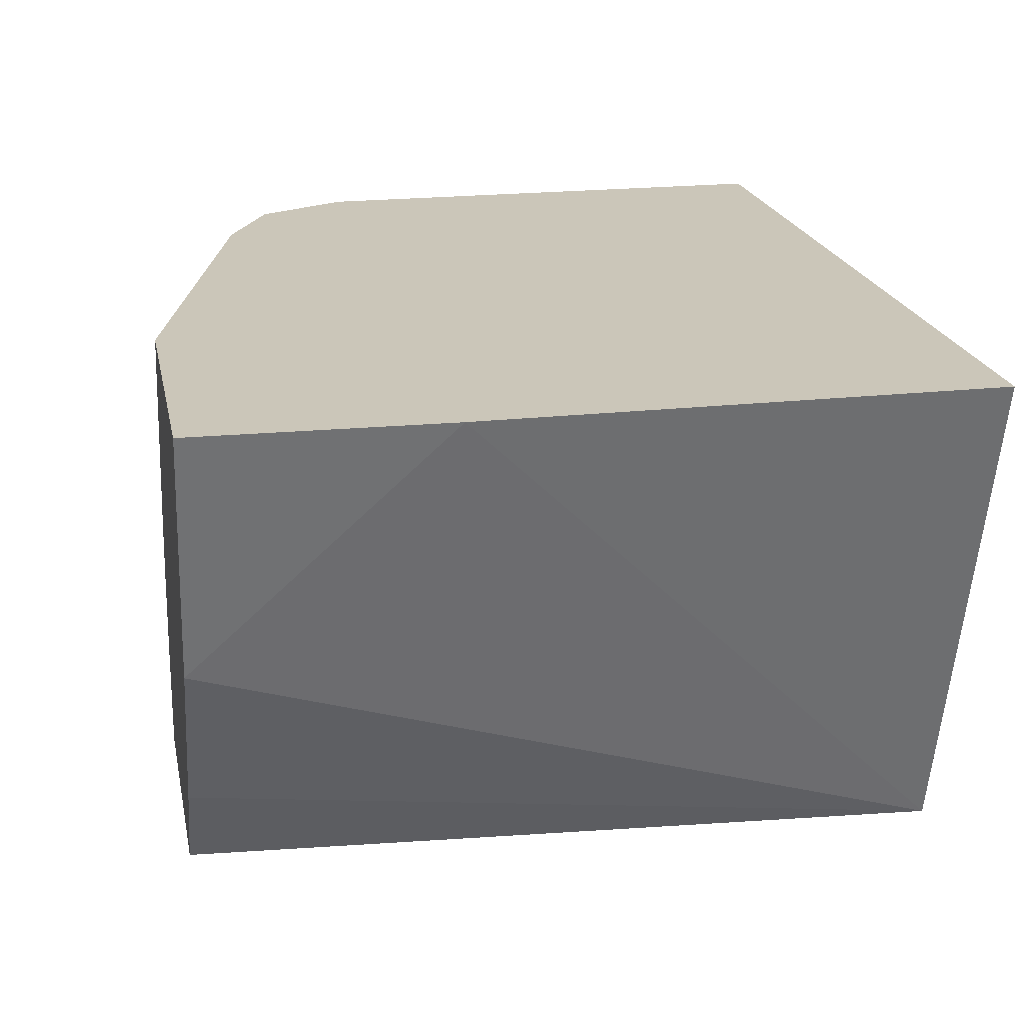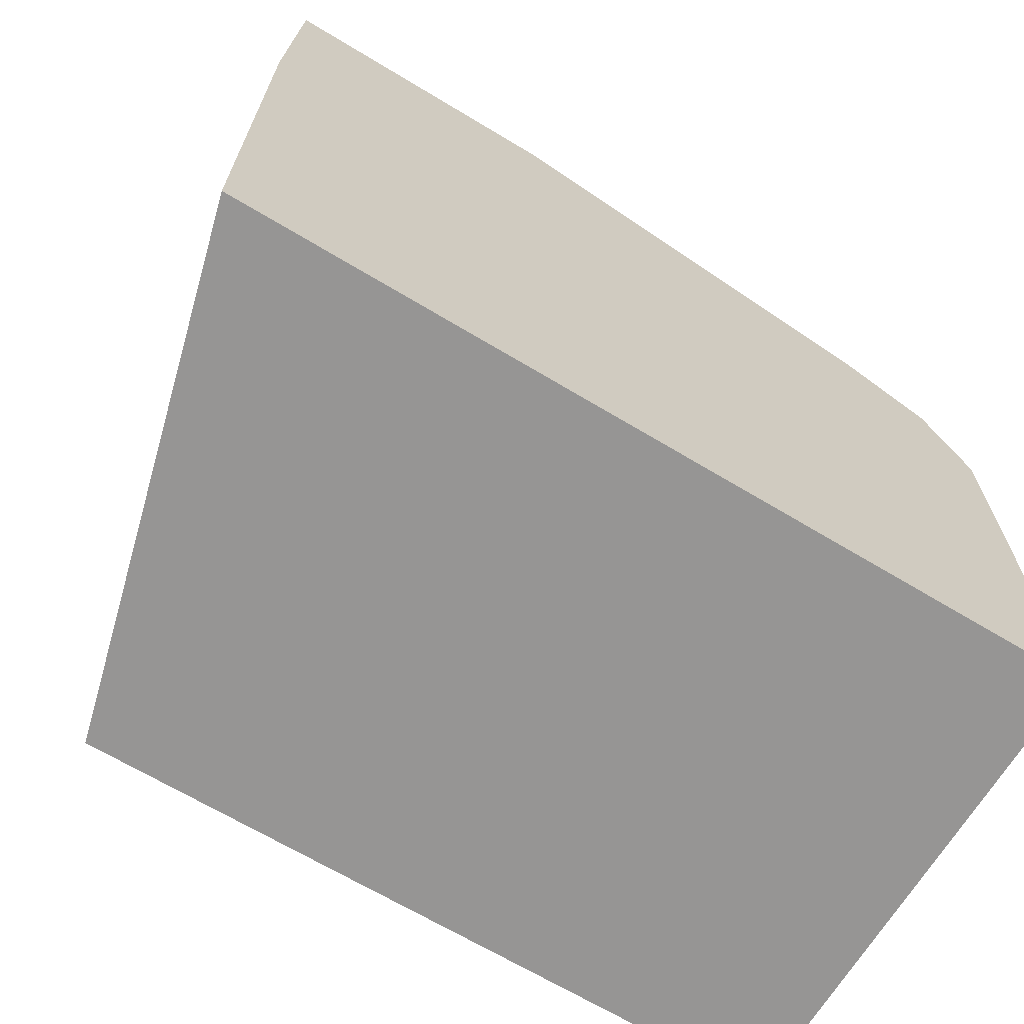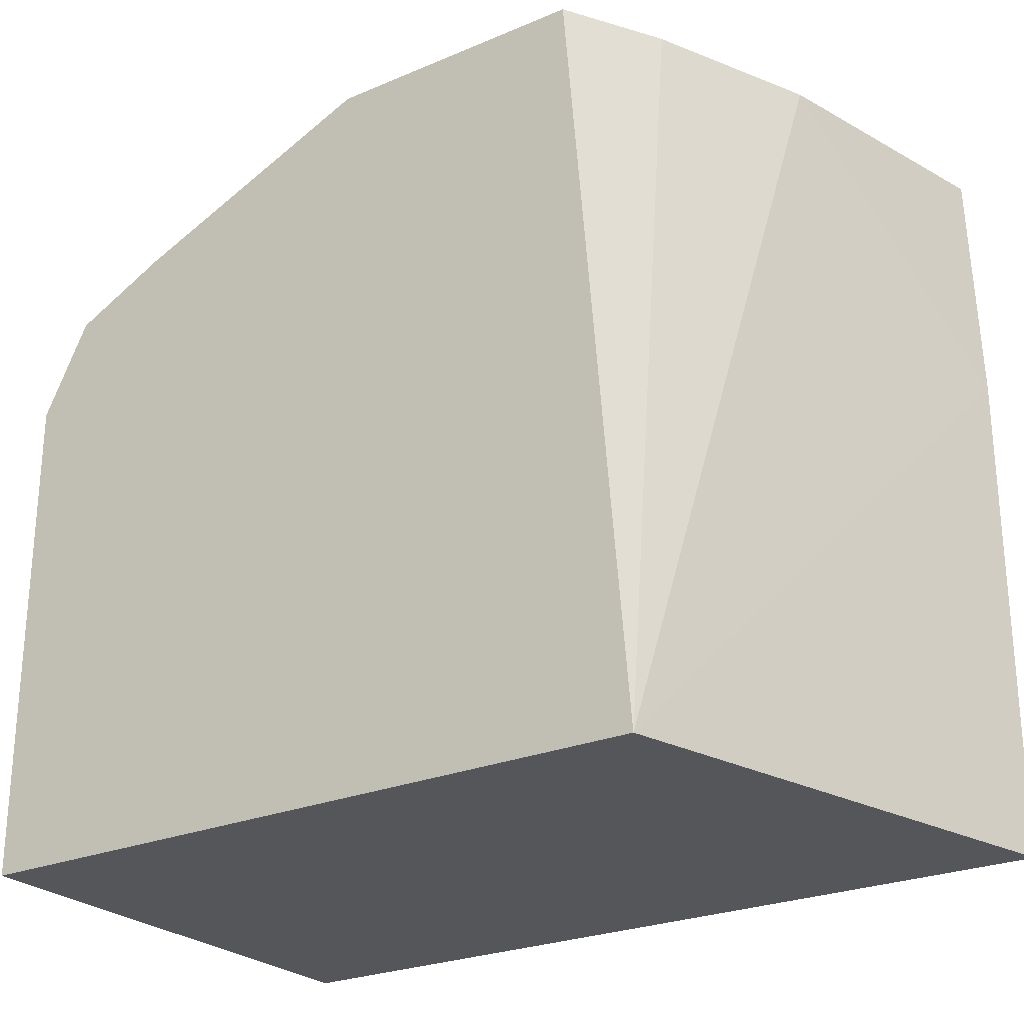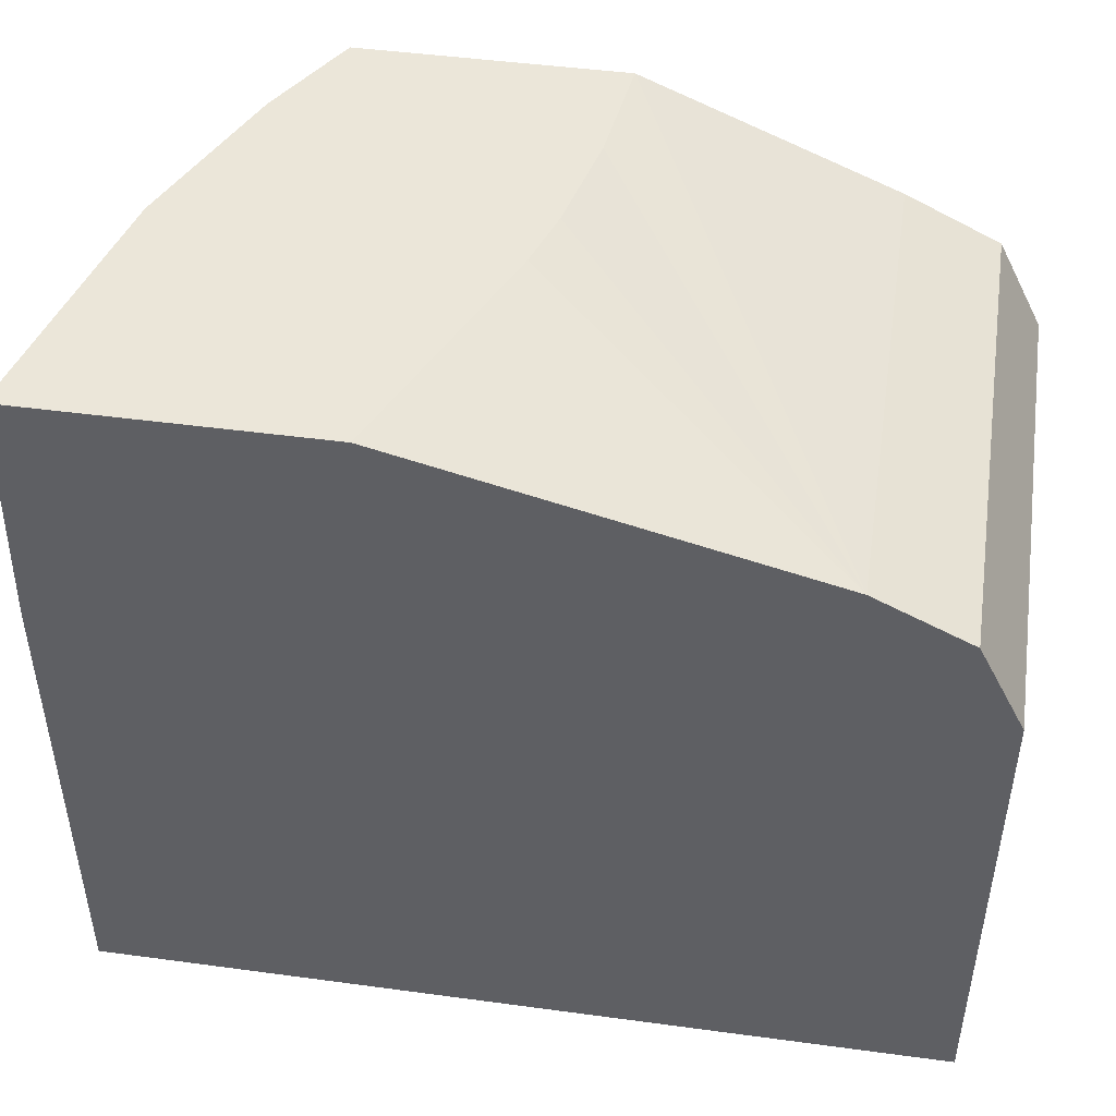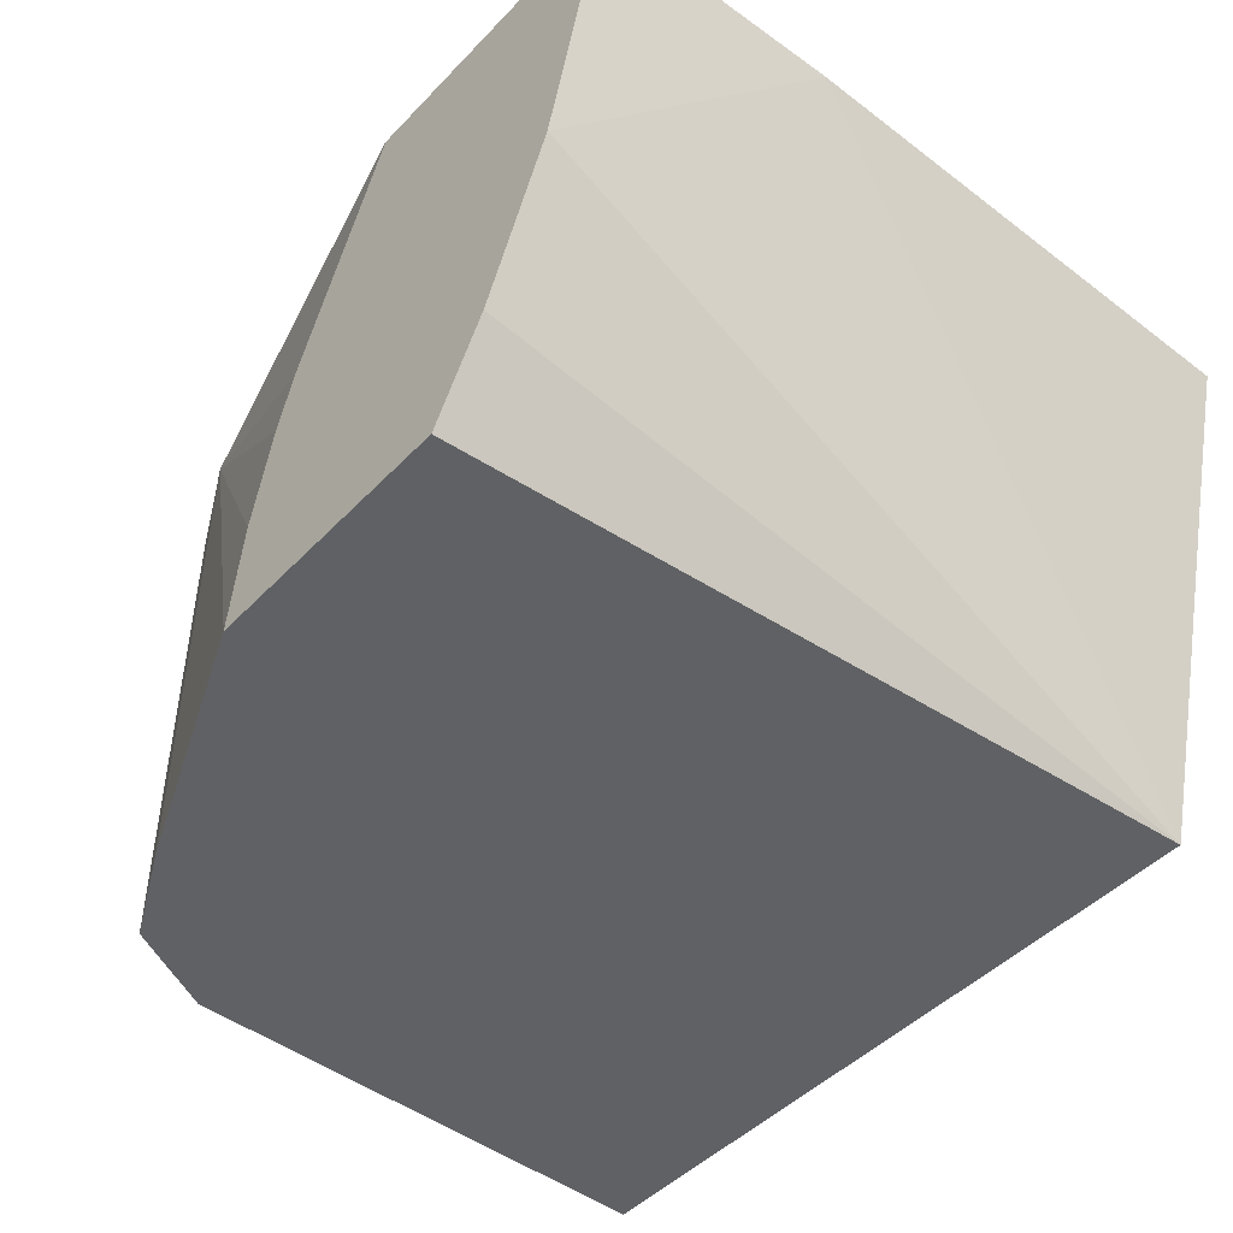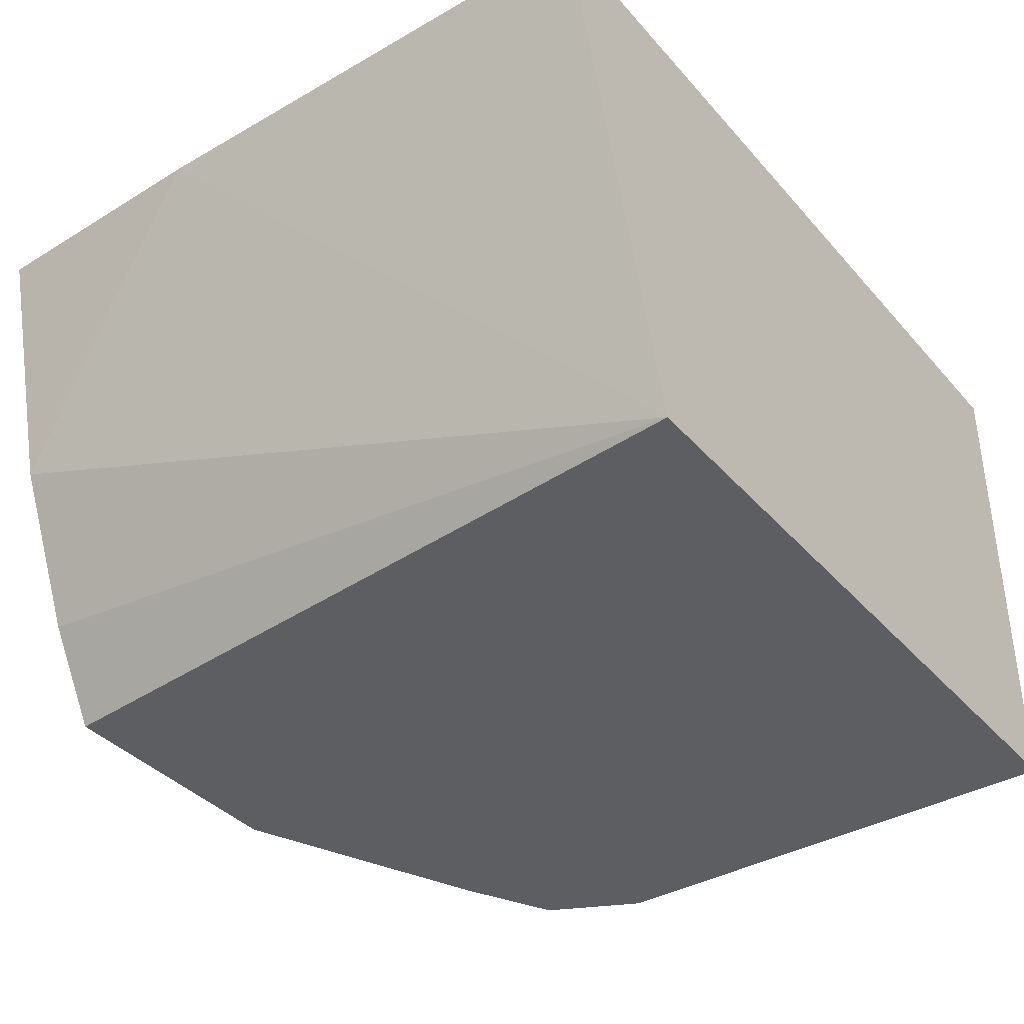
<metadata>
{"format":"obj","ext":"obj","renderer":"f3d","projection":"perspective","resolution":1024,"background":"white","views":[{"elev":21.0,"azim":-101.5,"up":"+Z"},{"elev":-67.5,"azim":-31.1,"up":"+Y"},{"elev":-25.5,"azim":-145.9,"up":"+Y"},{"elev":46.8,"azim":8.7,"up":"+Y"},{"elev":-46.7,"azim":-130.8,"up":"+Z"},{"elev":-37.9,"azim":-53.9,"up":"+Z"}]}
</metadata>
<code>
v 0.2805 -0.01046 0.3374
v 0.2805 0.05615 0.3374
v 0.2984 -0.01046 0.2707
v 0.3931 -0.01046 0.3374
v 0.2816 0.08902 0.3374
v 0.2899 0.08902 0.3041
v 0.2991 0.08902 0.2831
v 0.3064 0.08902 0.2707
v 0.3931 -0.01046 0.2707
v 0.3931 0.05615 0.3374
v 0.3205 0.08902 0.3374
v 0.341 0.08902 0.2707
v 0.3931 0.05615 0.2707
v 0.3926 0.05718 0.3374
v 0.3744 0.07487 0.3374
v 0.3338 0.08902 0.3064
v 0.3392 0.08902 0.2854
v 0.3744 0.07487 0.2707
v 0.388 0.06627 0.2707
v 0.3868 0.06863 0.2707
v 0.3868 0.06863 0.3374
v 0.3363 0.08902 0.2987
f 5 11 16
f 10 13 14
f 5 16 22
f 5 22 17
f 5 17 12
f 5 12 8
f 5 8 7
f 5 7 6
f 11 15 16
f 15 17 22
f 12 15 18
f 13 19 14
f 14 19 20
f 14 20 21
f 15 21 20
f 15 20 18
f 15 22 16
f 4 13 10
f 12 17 15
f 4 9 13
f 3 20 19
f 3 19 13
f 1 2 3
f 1 3 9
f 1 9 4
f 3 13 9
f 1 10 14
f 1 14 21
f 1 21 15
f 1 15 11
f 1 11 5
f 1 4 10
f 2 5 6
f 2 6 3
f 3 6 7
f 3 7 8
f 3 8 12
f 3 12 18
f 3 18 20
f 1 5 2

</code>
